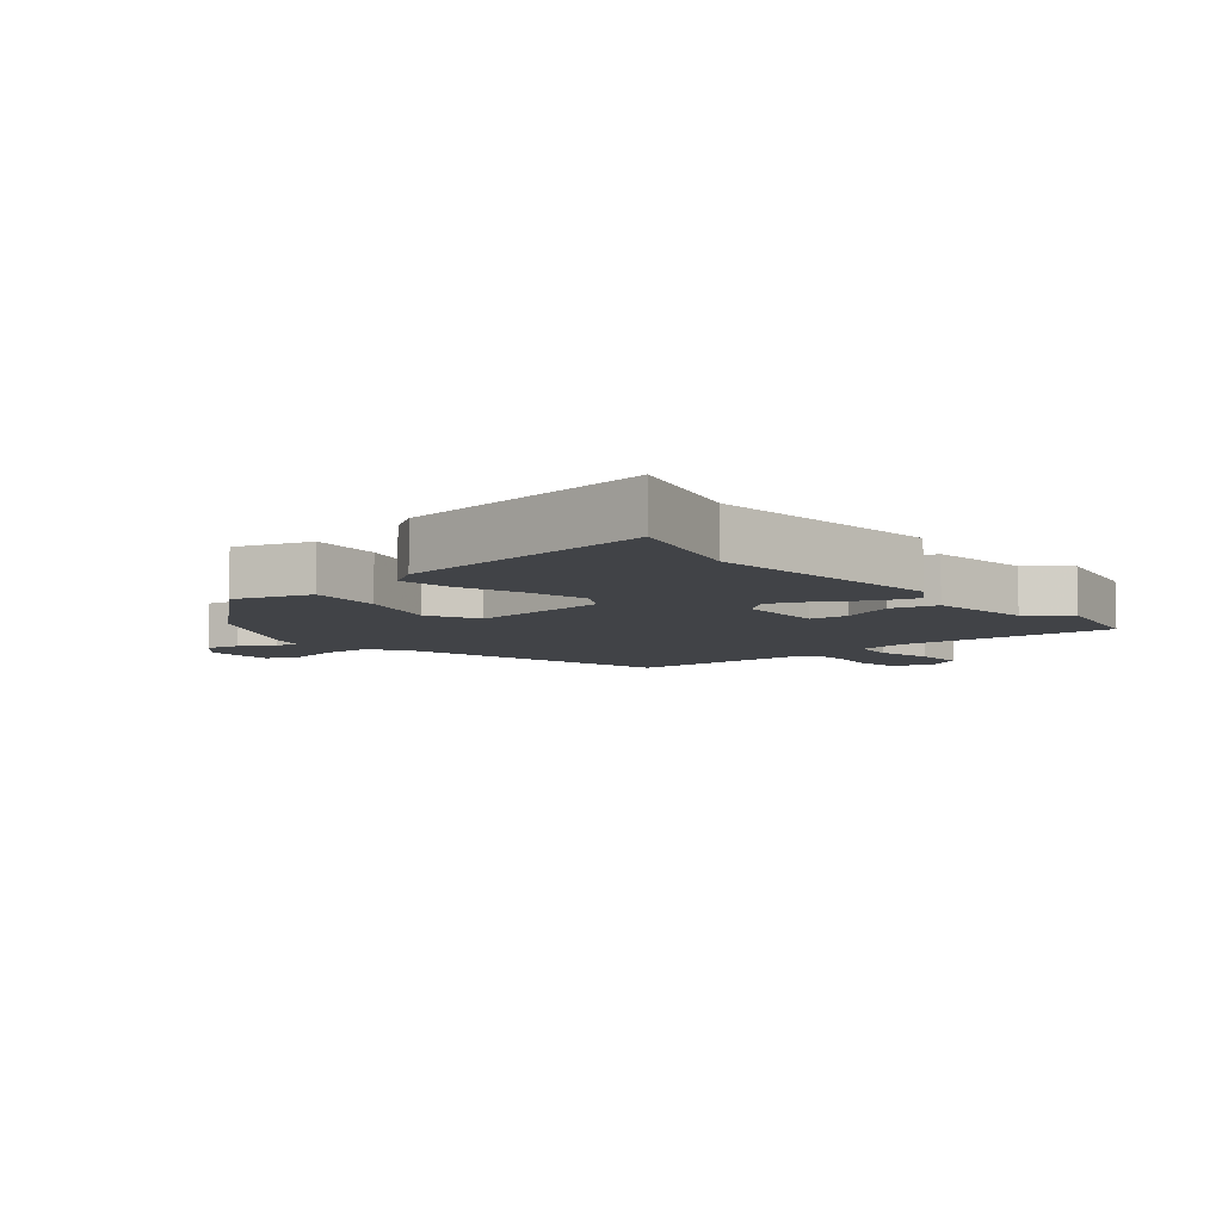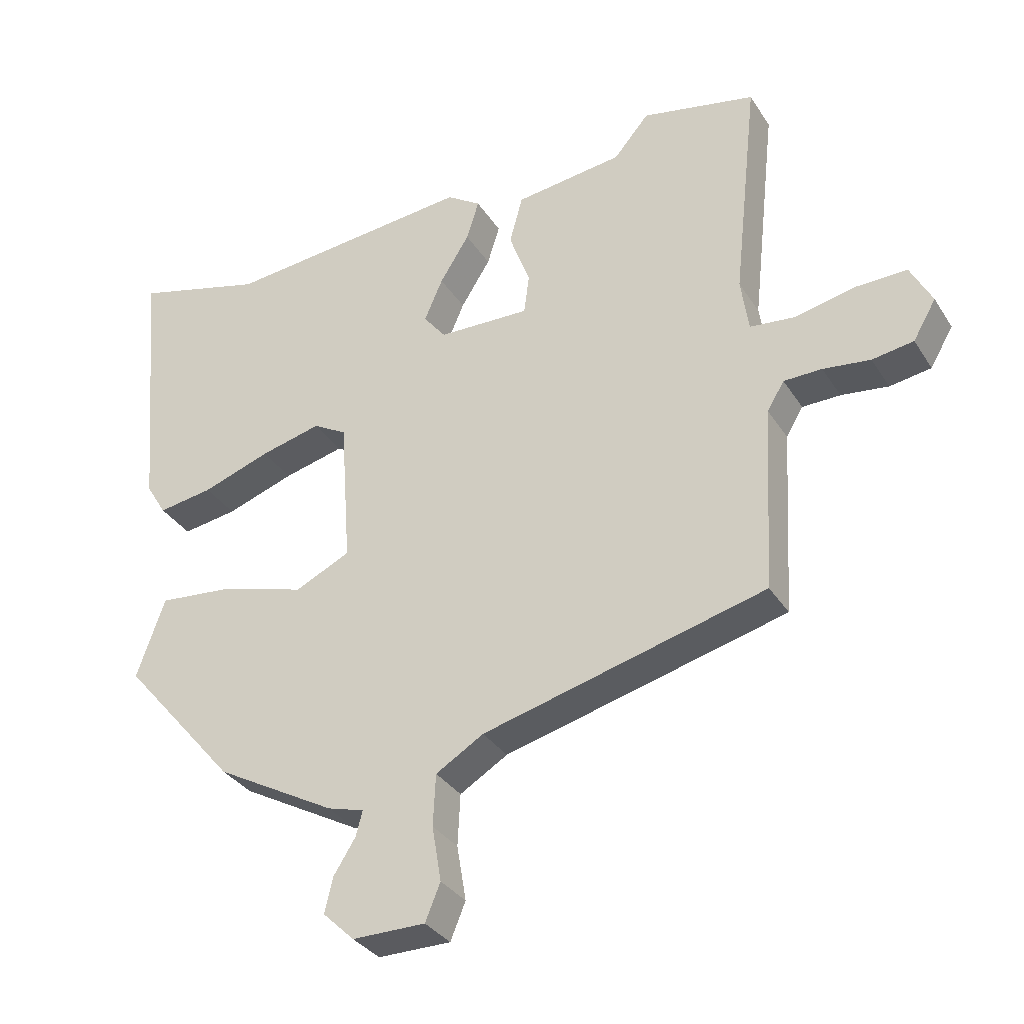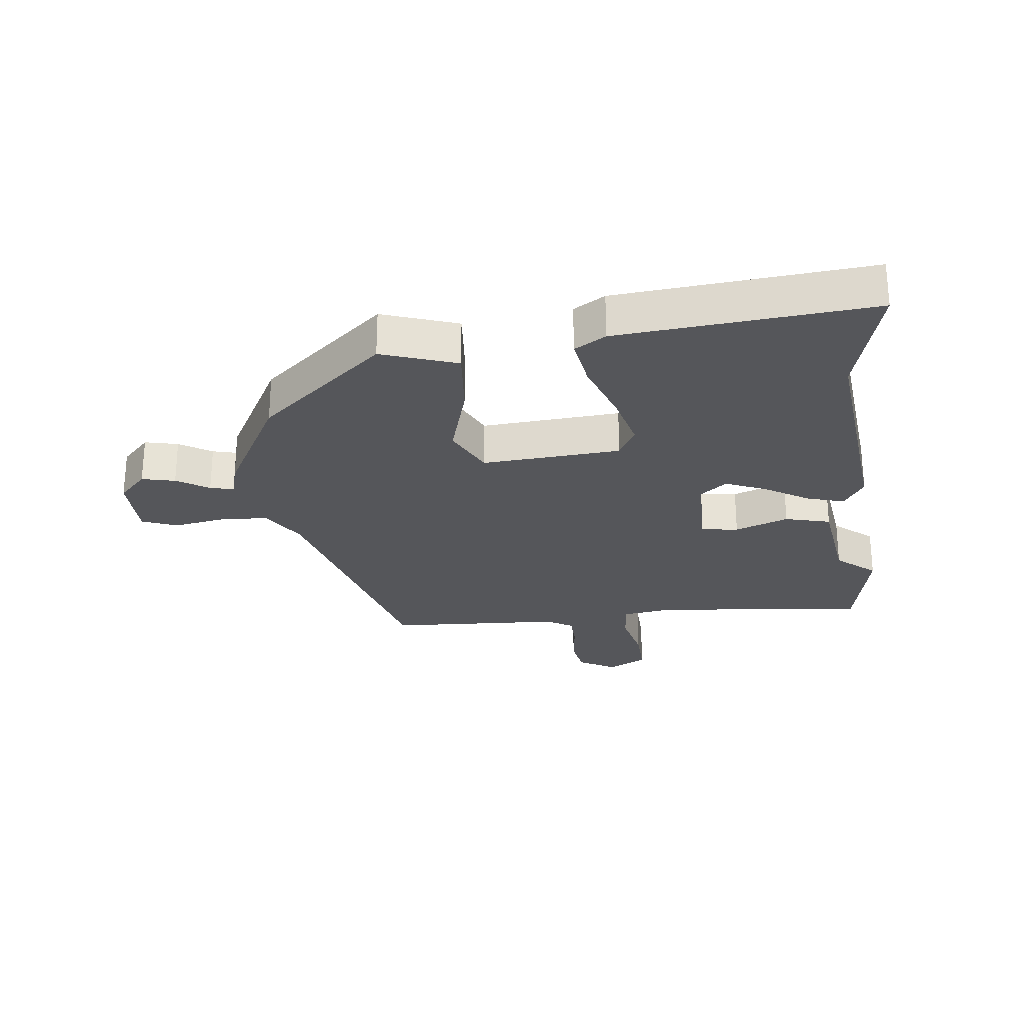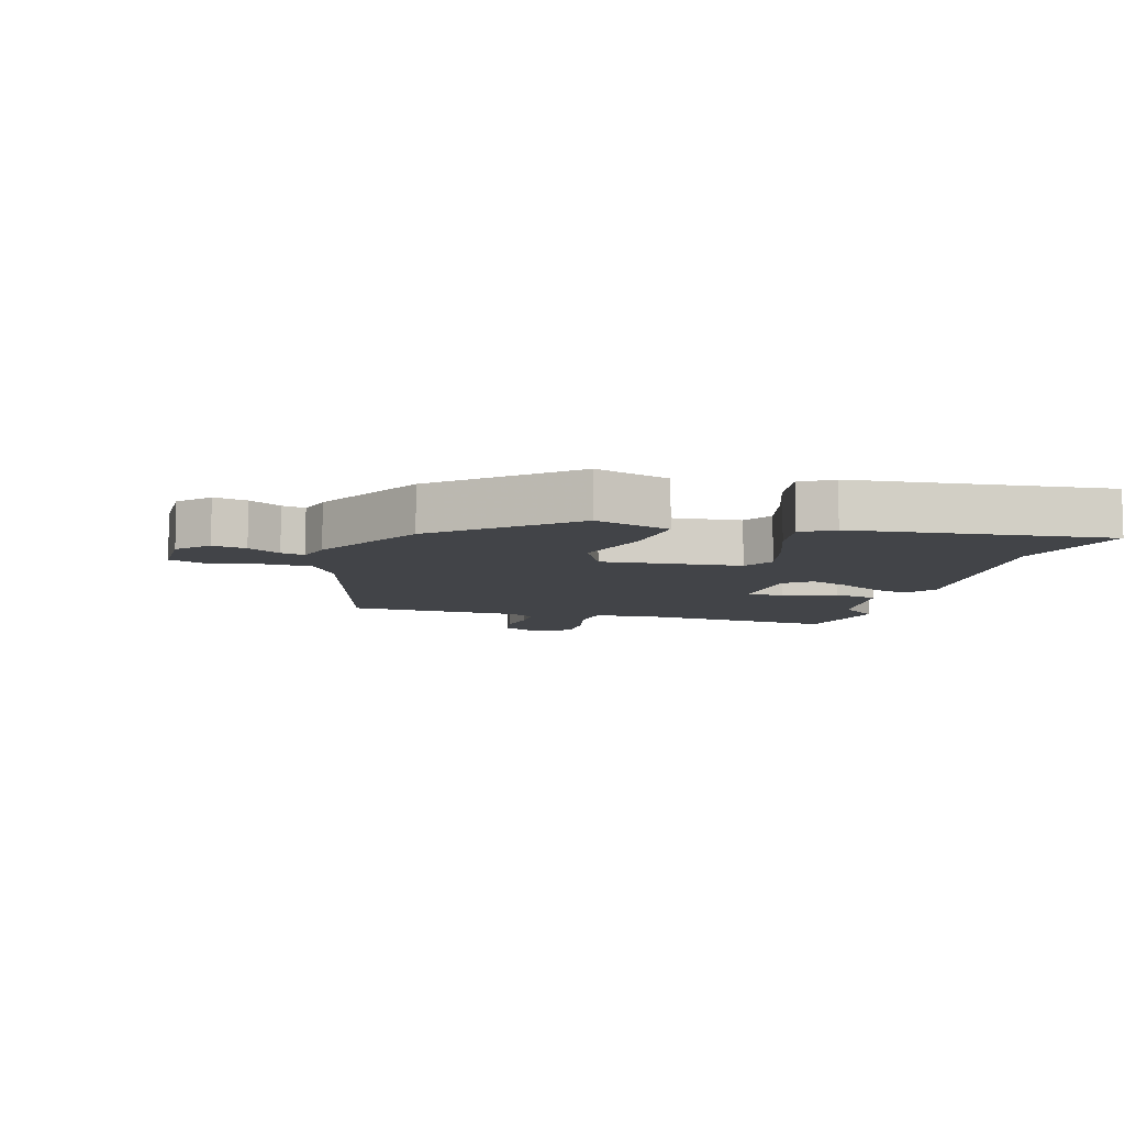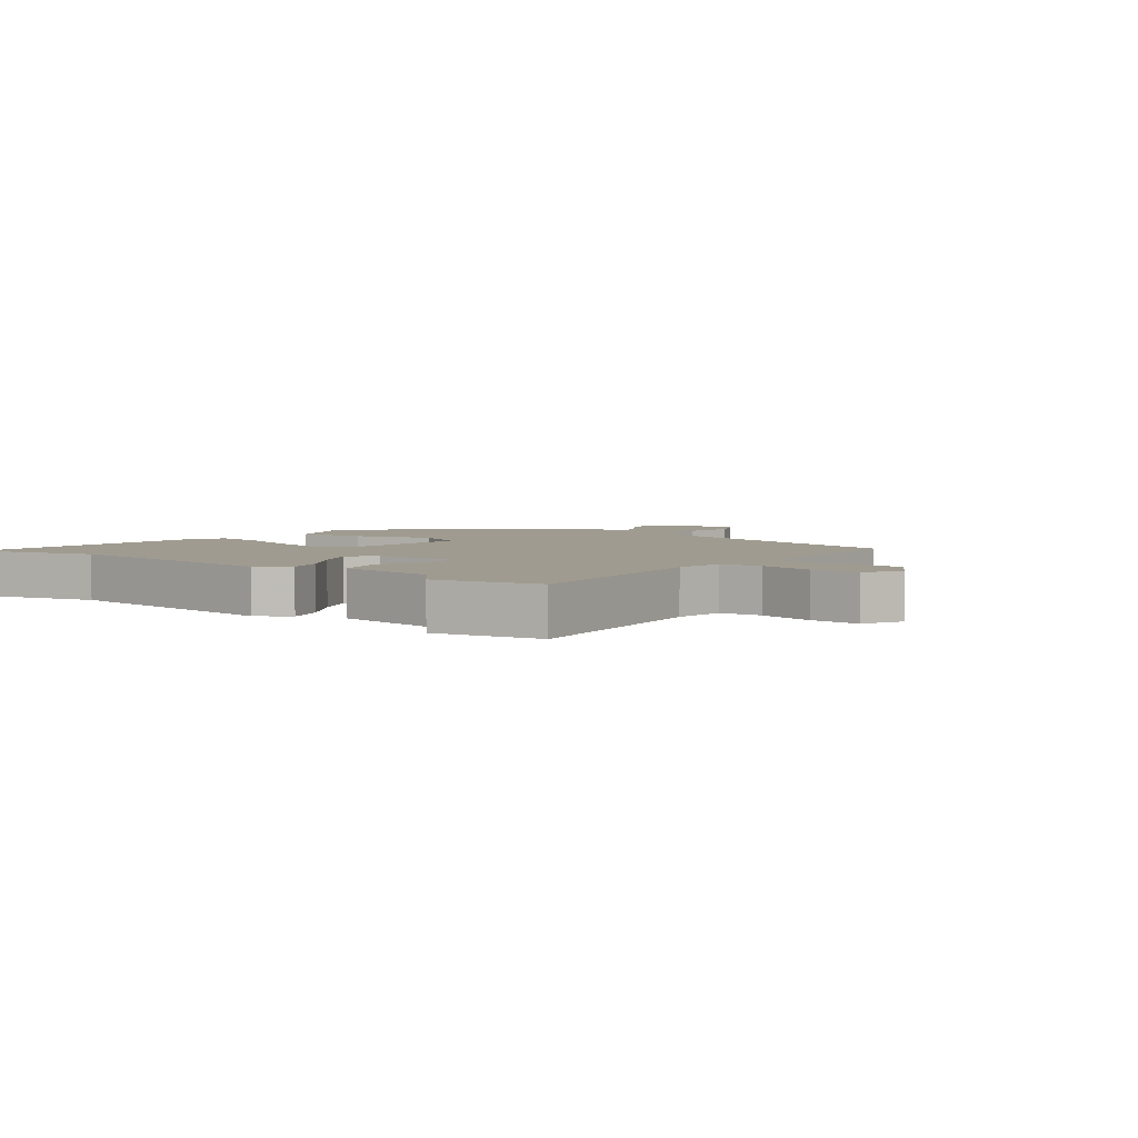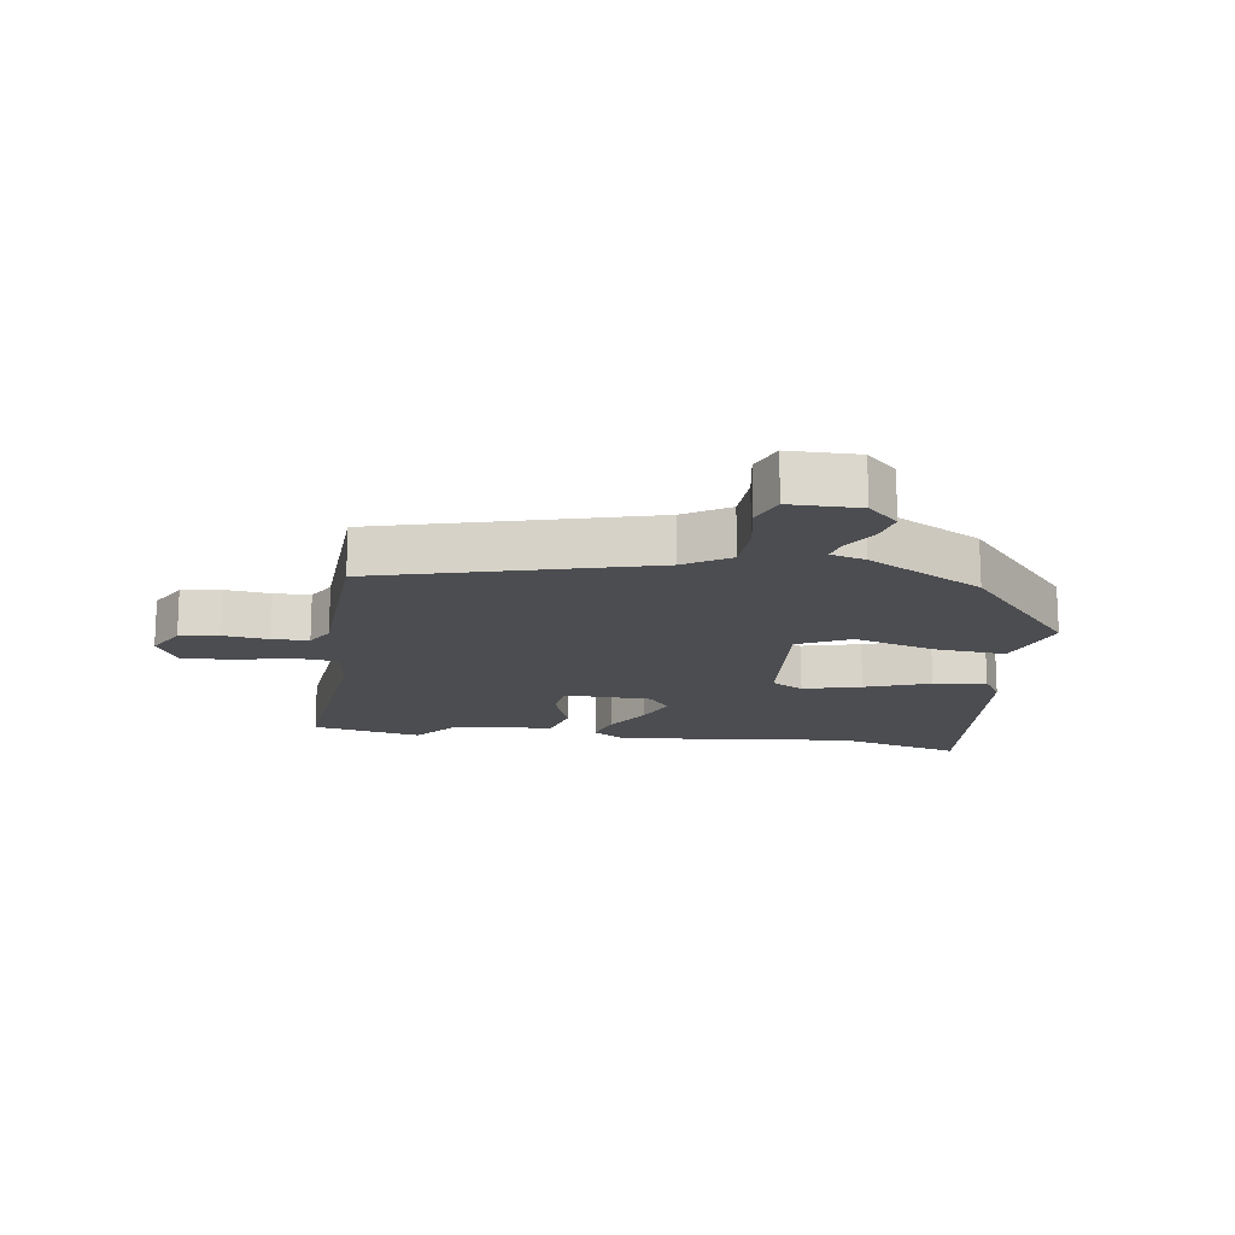
<metadata>
{"format":"obj","ext":"obj","renderer":"f3d","projection":"perspective","resolution":1024,"background":"white","views":[{"elev":-7.3,"azim":-49.5,"up":"+Y"},{"elev":-33.2,"azim":27.7,"up":"+Z"},{"elev":-26.1,"azim":-83.0,"up":"+Y"},{"elev":-8.1,"azim":-105.1,"up":"+Y"},{"elev":4.2,"azim":37.4,"up":"+Y"},{"elev":-16.2,"azim":172.1,"up":"+Y"}]}
</metadata>
<code>
v -0.349 0.07 -0.443
v -0.524 0.07 -0.238
v -0.481 0.07 -0.116
v -0.366 0.07 -0.127
v -0.238 0.07 -0.165
v -0.154 0.07 -0.125
v -0.17 0.07 0.1
v -0.221 0.07 0.129
v -0.314 0.07 0.106
v -0.418 0.07 0.07
v -0.502 0.07 0.057
v -0.533 0.07 0.108
v -0.569 0.07 0.519
v -0.37 0.07 0.465
v 0.011 0.07 0.502
v 0.063 0.07 0.468
v 0.044 0.07 0.407
v -0.001 0.07 0.335
v -0.029 0.07 0.27
v 0.005 0.07 0.227
v 0.145 0.07 0.223
v 0.153 0.07 0.284
v 0.121 0.07 0.371
v 0.141 0.07 0.445
v 0.306 0.07 0.466
v 0.36 0.07 0.529
v 0.534 0.07 0.493
v 0.496 0.07 0.145
v 0.508 0.07 0.063
v 0.576 0.07 0.056
v 0.667 0.07 0.076
v 0.747 0.07 0.078
v 0.78 0.07 0.014
v 0.745 0.07 -0.046
v 0.682 0.07 -0.056
v 0.61 0.07 -0.047
v 0.552 0.07 -0.048
v 0.526 0.07 -0.091
v 0.51 0.07 -0.375
v 0.079 0.07 -0.487
v 0.006 0.07 -0.531
v 0.002 0.07 -0.61
v 0.016 0.07 -0.694
v -0.007 0.07 -0.75
v -0.118 0.07 -0.75
v -0.166 0.07 -0.704
v -0.153 0.07 -0.65
v -0.12 0.07 -0.598
v -0.11 0.07 -0.56
v -0.166 0.07 -0.544
v -0.349 0 -0.443
v -0.524 0 -0.238
v -0.481 0 -0.116
v -0.366 0 -0.127
v -0.238 0 -0.165
v -0.154 0 -0.125
v -0.17 0 0.1
v -0.221 0 0.129
v -0.314 0 0.106
v -0.418 0 0.07
v -0.502 0 0.057
v -0.533 0 0.108
v -0.569 0 0.519
v -0.37 0 0.465
v 0.011 0 0.502
v 0.063 0 0.468
v 0.044 0 0.407
v -0.001 0 0.335
v -0.029 0 0.27
v 0.005 0 0.227
v 0.145 0 0.223
v 0.153 0 0.284
v 0.121 0 0.371
v 0.141 0 0.445
v 0.306 0 0.466
v 0.36 0 0.529
v 0.534 0 0.493
v 0.496 0 0.145
v 0.508 0 0.063
v 0.576 0 0.056
v 0.667 0 0.076
v 0.747 0 0.078
v 0.78 0 0.014
v 0.745 0 -0.046
v 0.682 0 -0.056
v 0.61 0 -0.047
v 0.552 0 -0.048
v 0.526 0 -0.091
v 0.51 0 -0.375
v 0.079 0 -0.487
v 0.006 0 -0.531
v 0.002 0 -0.61
v 0.016 0 -0.694
v -0.007 0 -0.75
v -0.118 0 -0.75
v -0.166 0 -0.704
v -0.153 0 -0.65
v -0.12 0 -0.598
v -0.11 0 -0.56
v -0.166 0 -0.544
f 49 50 1 2
f 45 46 47 48
f 45 48 49
f 42 43 44 45
f 41 42 45 49
f 40 41 49 2
f 38 39 40 2
f 33 34 35 36
f 33 36 37
f 30 31 32 33
f 29 30 33 37
f 25 26 27 28
f 25 28 29
f 22 23 24 25
f 21 22 25 29
f 20 21 29 37
f 15 16 17 18
f 14 15 18 19
f 13 14 19 20
f 9 10 11 12
f 8 9 12 13
f 7 8 13 20
f 2 3 4 5
f 37 38 2 5
f 6 7 20 37
f 5 6 37
f 52 51 100 99
f 98 97 96 95
f 99 98 95
f 95 94 93 92
f 99 95 92 91
f 52 99 91 90
f 52 90 89 88
f 86 85 84 83
f 87 86 83
f 83 82 81 80
f 87 83 80 79
f 78 77 76 75
f 79 78 75
f 75 74 73 72
f 79 75 72 71
f 87 79 71 70
f 68 67 66 65
f 69 68 65 64
f 70 69 64 63
f 62 61 60 59
f 63 62 59 58
f 70 63 58 57
f 55 54 53 52
f 55 52 88 87
f 87 70 57 56
f 87 56 55
f 1 51 52 2
f 2 52 53 3
f 3 53 54 4
f 4 54 55 5
f 5 55 56 6
f 6 56 57 7
f 7 57 58 8
f 8 58 59 9
f 9 59 60 10
f 10 60 61 11
f 11 61 62 12
f 12 62 63 13
f 13 63 64 14
f 14 64 65 15
f 15 65 66 16
f 16 66 67 17
f 17 67 68 18
f 18 68 69 19
f 19 69 70 20
f 20 70 71 21
f 21 71 72 22
f 22 72 73 23
f 23 73 74 24
f 24 74 75 25
f 25 75 76 26
f 26 76 77 27
f 27 77 78 28
f 28 78 79 29
f 29 79 80 30
f 30 80 81 31
f 31 81 82 32
f 32 82 83 33
f 33 83 84 34
f 34 84 85 35
f 35 85 86 36
f 36 86 87 37
f 37 87 88 38
f 38 88 89 39
f 39 89 90 40
f 40 90 91 41
f 41 91 92 42
f 42 92 93 43
f 43 93 94 44
f 44 94 95 45
f 45 95 96 46
f 46 96 97 47
f 47 97 98 48
f 48 98 99 49
f 49 99 100 50
f 50 100 51 1

</code>
